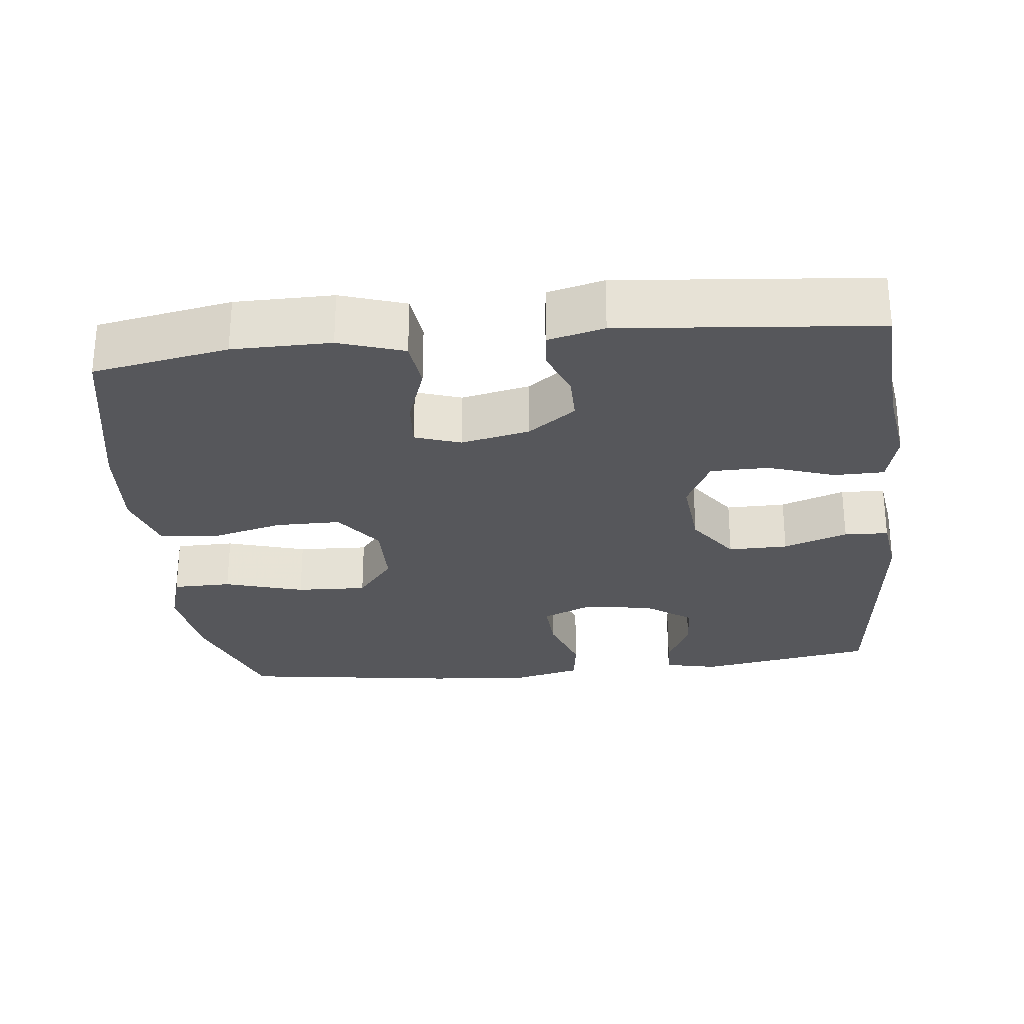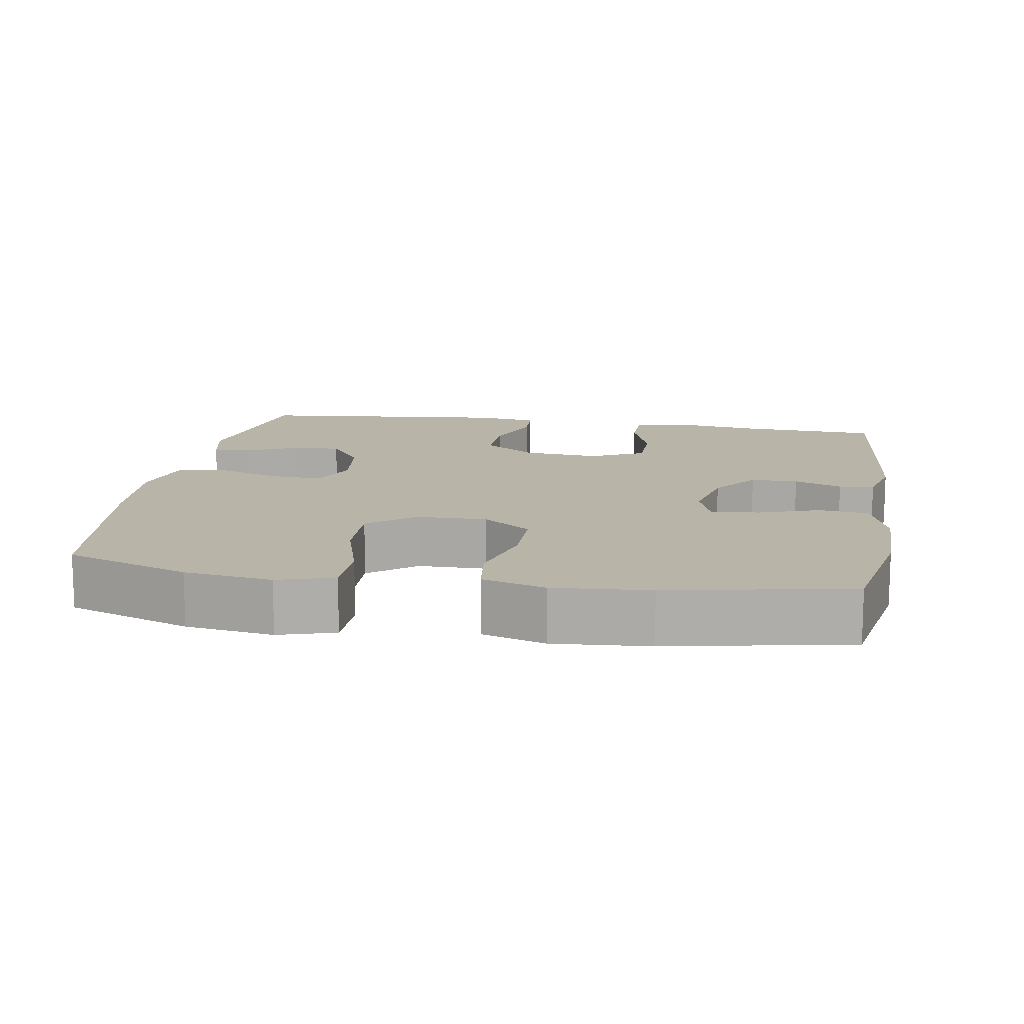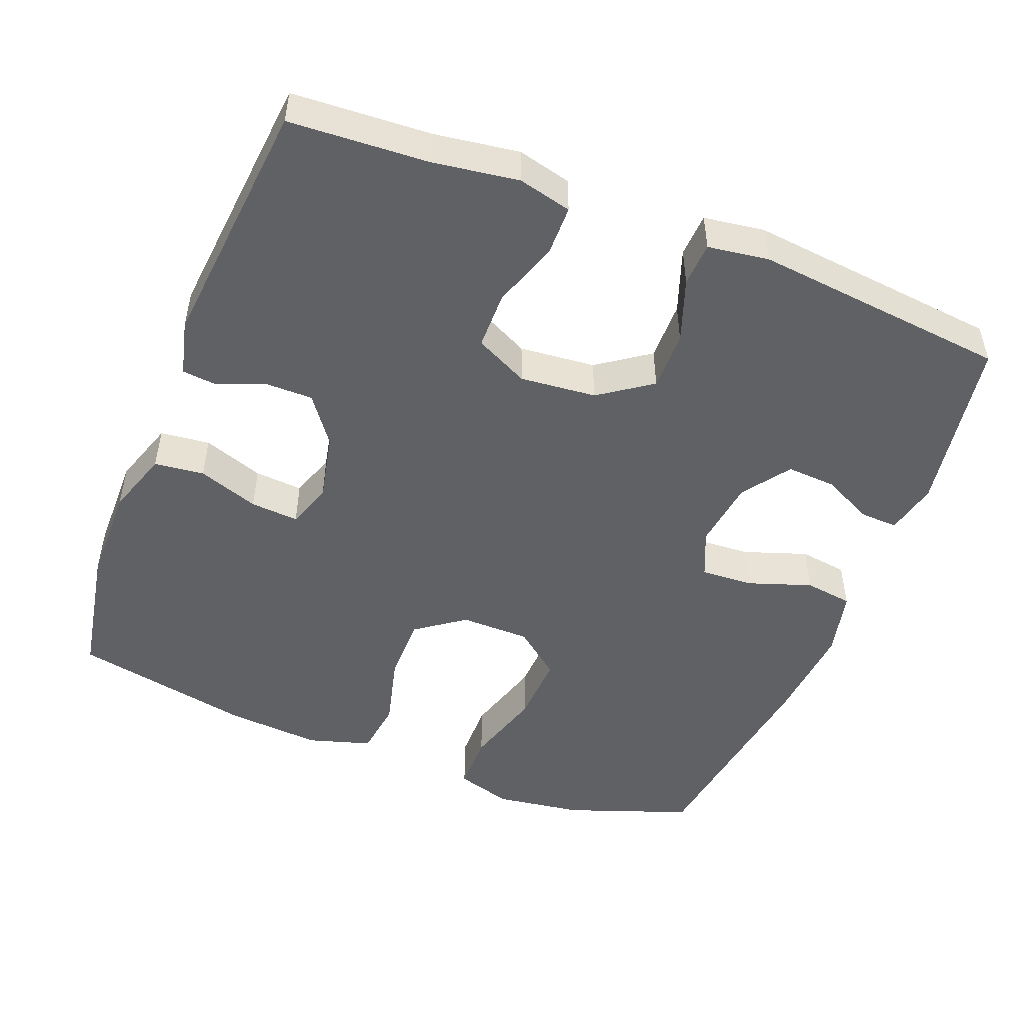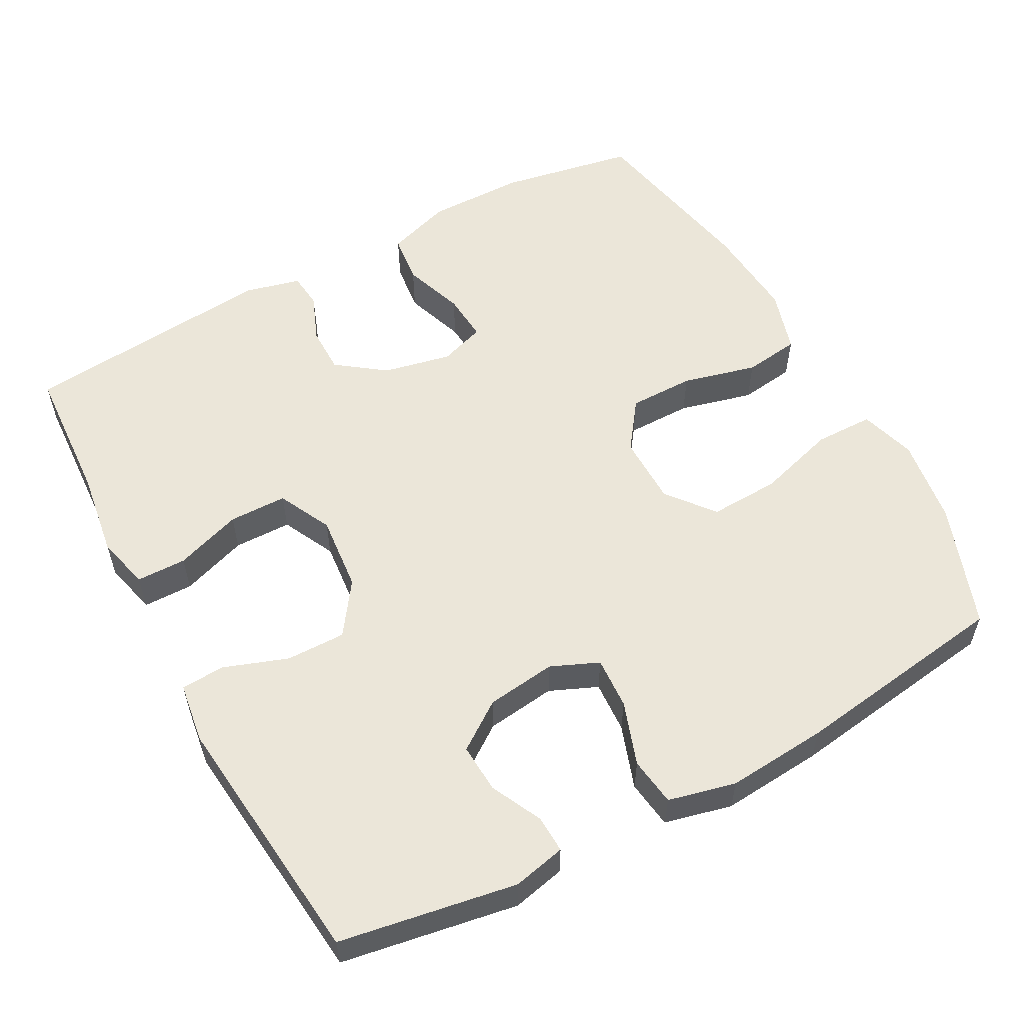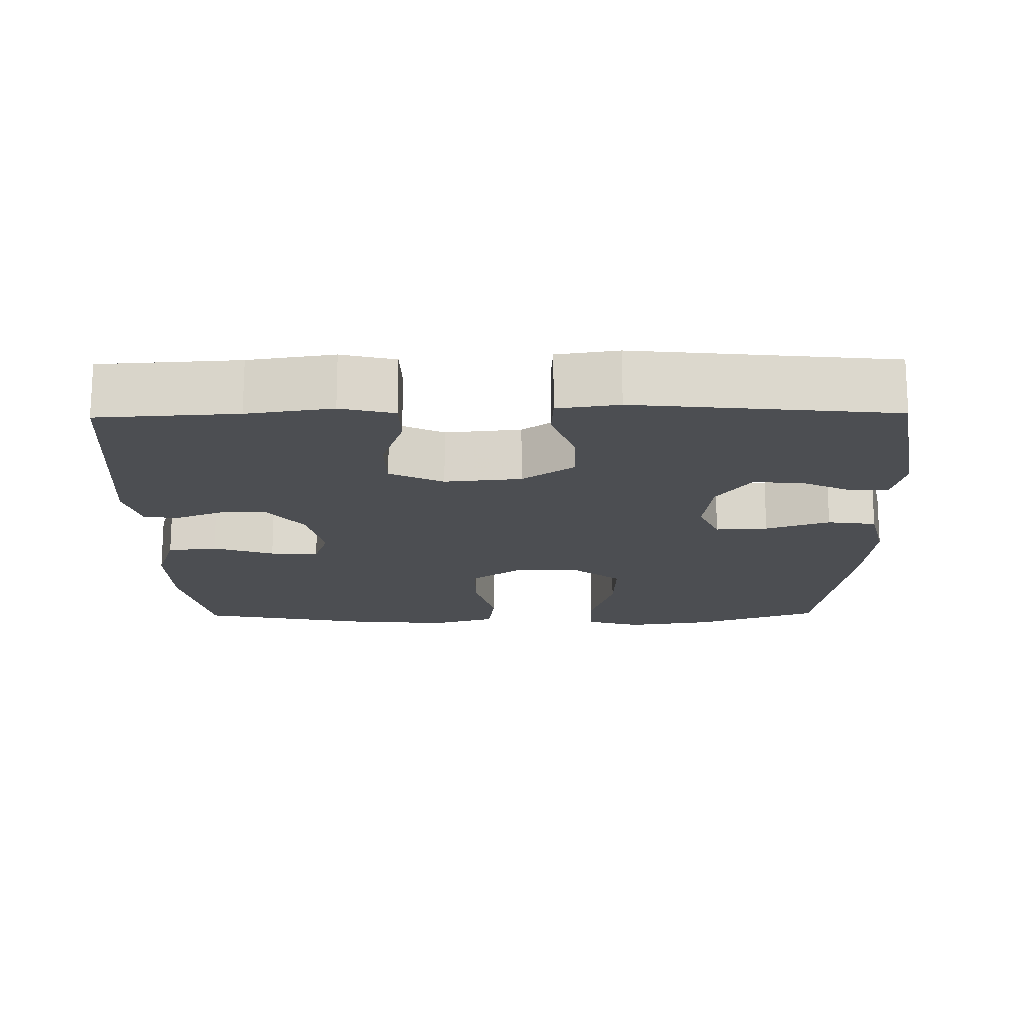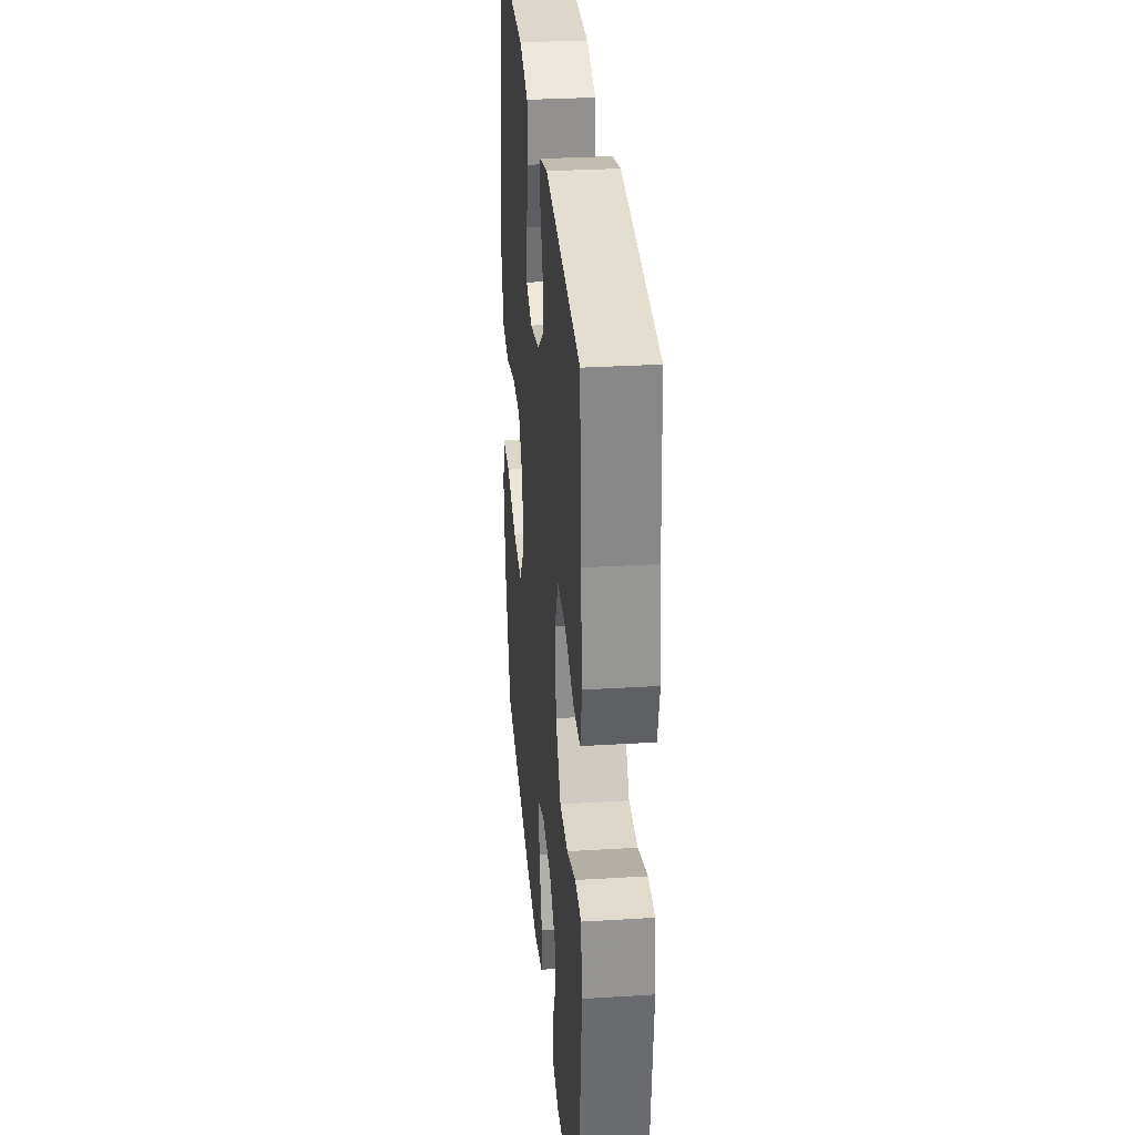
<metadata>
{"format":"obj","ext":"obj","renderer":"f3d","projection":"perspective","resolution":1024,"background":"white","views":[{"elev":-27.3,"azim":6.2,"up":"+Y"},{"elev":13.1,"azim":-80.5,"up":"+Y"},{"elev":-49.3,"azim":68.5,"up":"+Y"},{"elev":56.4,"azim":151.5,"up":"+Y"},{"elev":-16.9,"azim":90.9,"up":"+Y"},{"elev":31.0,"azim":85.0,"up":"+Z"}]}
</metadata>
<code>
v 0.5 0.07 0.5
v 0.511 0.07 0.311
v 0.528 0.07 0.195
v 0.51 0.07 0.122
v 0.442 0.07 0.121
v 0.351 0.07 0.152
v 0.272 0.07 0.151
v 0.236 0.07 0.078
v 0.246 0.07 -0.026
v 0.296 0.07 -0.097
v 0.377 0.07 -0.096
v 0.464 0.07 -0.065
v 0.524 0.07 -0.068
v 0.536 0.07 -0.151
v 0.5 0.07 -0.5
v 0.259 0.07 -0.541
v 0.187 0.07 -0.525
v 0.189 0.07 -0.474
v 0.223 0.07 -0.404
v 0.227 0.07 -0.337
v 0.162 0.07 -0.291
v 0.067 0.07 -0.279
v 0.002 0.07 -0.307
v 0.006 0.07 -0.378
v 0.036 0.07 -0.465
v 0.027 0.07 -0.531
v -0.065 0.07 -0.553
v -0.203 0.07 -0.542
v -0.5 0.07 -0.5
v -0.561 0.07 -0.331
v -0.578 0.07 -0.212
v -0.555 0.07 -0.136
v -0.475 0.07 -0.135
v -0.367 0.07 -0.167
v -0.271 0.07 -0.171
v -0.22 0.07 -0.107
v -0.219 0.07 -0.012
v -0.267 0.07 0.054
v -0.356 0.07 0.054
v -0.457 0.07 0.028
v -0.533 0.07 0.038
v -0.559 0.07 0.124
v -0.549 0.07 0.254
v -0.5 0.07 0.5
v -0.316 0.07 0.534
v -0.183 0.07 0.535
v -0.095 0.07 0.506
v -0.087 0.07 0.438
v -0.116 0.07 0.355
v -0.121 0.07 0.289
v -0.059 0.07 0.268
v 0.034 0.07 0.288
v 0.099 0.07 0.336
v 0.099 0.07 0.4
v 0.073 0.07 0.465
v 0.078 0.07 0.513
v 0.154 0.07 0.532
v 0.5 0 0.5
v 0.511 0 0.311
v 0.528 0 0.195
v 0.51 0 0.122
v 0.442 0 0.121
v 0.351 0 0.152
v 0.272 0 0.151
v 0.236 0 0.078
v 0.246 0 -0.026
v 0.296 0 -0.097
v 0.377 0 -0.096
v 0.464 0 -0.065
v 0.524 0 -0.068
v 0.536 0 -0.151
v 0.5 0 -0.5
v 0.259 0 -0.541
v 0.187 0 -0.525
v 0.189 0 -0.474
v 0.223 0 -0.404
v 0.227 0 -0.337
v 0.162 0 -0.291
v 0.067 0 -0.279
v 0.002 0 -0.307
v 0.006 0 -0.378
v 0.036 0 -0.465
v 0.027 0 -0.531
v -0.065 0 -0.553
v -0.203 0 -0.542
v -0.5 0 -0.5
v -0.561 0 -0.331
v -0.578 0 -0.212
v -0.555 0 -0.136
v -0.475 0 -0.135
v -0.367 0 -0.167
v -0.271 0 -0.171
v -0.22 0 -0.107
v -0.219 0 -0.012
v -0.267 0 0.054
v -0.356 0 0.054
v -0.457 0 0.028
v -0.533 0 0.038
v -0.559 0 0.124
v -0.549 0 0.254
v -0.5 0 0.5
v -0.316 0 0.534
v -0.183 0 0.535
v -0.095 0 0.506
v -0.087 0 0.438
v -0.116 0 0.355
v -0.121 0 0.289
v -0.059 0 0.268
v 0.034 0 0.288
v 0.099 0 0.336
v 0.099 0 0.4
v 0.073 0 0.465
v 0.078 0 0.513
v 0.154 0 0.532
f 57 1 2
f 56 57 2
f 55 56 2
f 54 55 2
f 4 5 6
f 3 4 6
f 2 3 6
f 54 2 6
f 53 54 6
f 52 53 6 7
f 51 52 7 8
f 50 51 8 9
f 47 48 49
f 46 47 49
f 45 46 49
f 44 45 49
f 43 44 49
f 42 43 49
f 41 42 49
f 40 41 49
f 39 40 49
f 38 39 49 50
f 50 9 10
f 38 50 10
f 37 38 10
f 32 33 34
f 31 32 34
f 30 31 34
f 29 30 34
f 28 29 34
f 27 28 34
f 26 27 34
f 25 26 34
f 24 25 34
f 23 24 34 35
f 22 23 35 36
f 17 18 19
f 16 17 19
f 15 16 19
f 14 15 19
f 13 14 19
f 12 13 19
f 11 12 19
f 10 11 19 20
f 36 37 10
f 22 36 10
f 21 22 10
f 10 20 21
f 59 58 114
f 59 114 113
f 59 113 112
f 59 112 111
f 63 62 61
f 63 61 60
f 63 60 59
f 63 59 111
f 63 111 110
f 64 63 110 109
f 65 64 109 108
f 66 65 108 107
f 106 105 104
f 106 104 103
f 106 103 102
f 106 102 101
f 106 101 100
f 106 100 99
f 106 99 98
f 106 98 97
f 106 97 96
f 107 106 96 95
f 67 66 107
f 67 107 95
f 67 95 94
f 91 90 89
f 91 89 88
f 91 88 87
f 91 87 86
f 91 86 85
f 91 85 84
f 91 84 83
f 91 83 82
f 91 82 81
f 92 91 81 80
f 93 92 80 79
f 76 75 74
f 76 74 73
f 76 73 72
f 76 72 71
f 76 71 70
f 76 70 69
f 76 69 68
f 77 76 68 67
f 67 94 93
f 67 93 79
f 67 79 78
f 78 77 67
f 1 58 59 2
f 2 59 60 3
f 3 60 61 4
f 4 61 62 5
f 5 62 63 6
f 6 63 64 7
f 7 64 65 8
f 8 65 66 9
f 9 66 67 10
f 10 67 68 11
f 11 68 69 12
f 12 69 70 13
f 13 70 71 14
f 14 71 72 15
f 15 72 73 16
f 16 73 74 17
f 17 74 75 18
f 18 75 76 19
f 19 76 77 20
f 20 77 78 21
f 21 78 79 22
f 22 79 80 23
f 23 80 81 24
f 24 81 82 25
f 25 82 83 26
f 26 83 84 27
f 27 84 85 28
f 28 85 86 29
f 29 86 87 30
f 30 87 88 31
f 31 88 89 32
f 32 89 90 33
f 33 90 91 34
f 34 91 92 35
f 35 92 93 36
f 36 93 94 37
f 37 94 95 38
f 38 95 96 39
f 39 96 97 40
f 40 97 98 41
f 41 98 99 42
f 42 99 100 43
f 43 100 101 44
f 44 101 102 45
f 45 102 103 46
f 46 103 104 47
f 47 104 105 48
f 48 105 106 49
f 49 106 107 50
f 50 107 108 51
f 51 108 109 52
f 52 109 110 53
f 53 110 111 54
f 54 111 112 55
f 55 112 113 56
f 56 113 114 57
f 57 114 58 1

</code>
